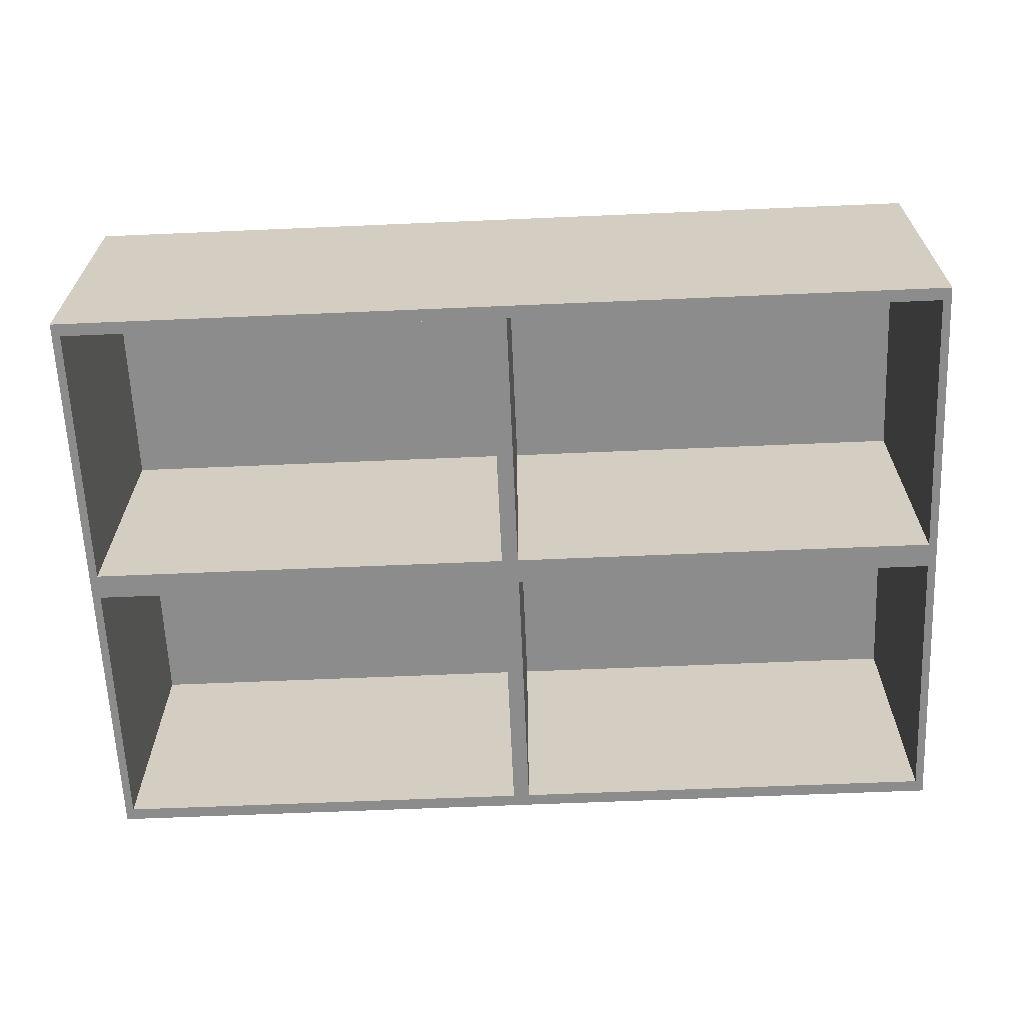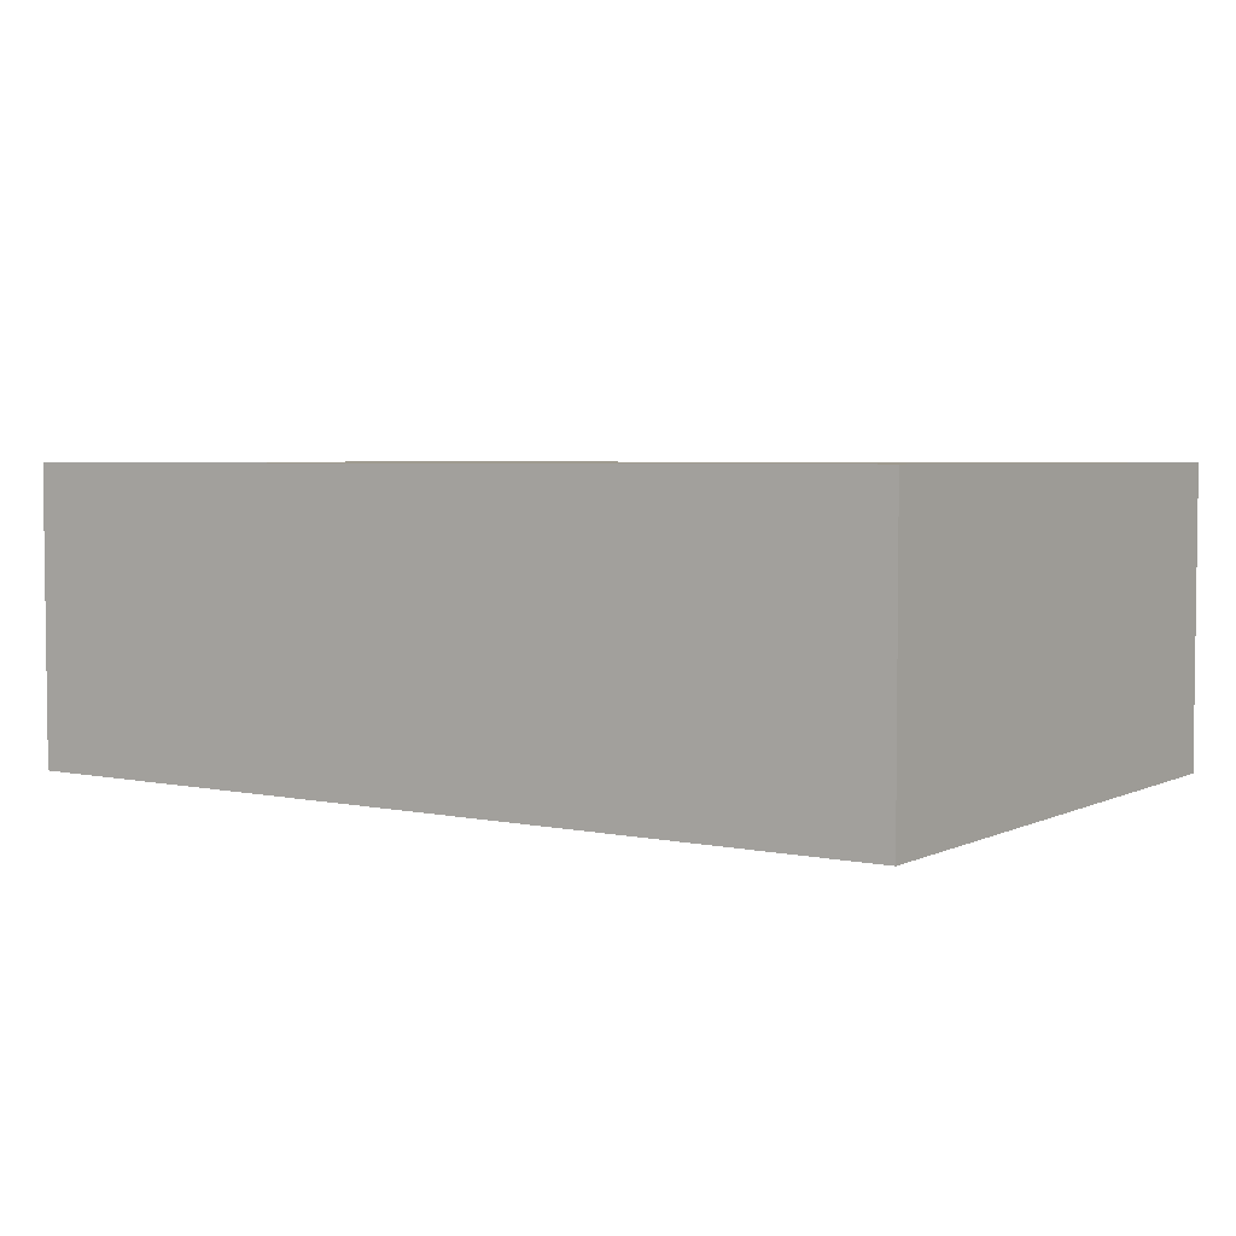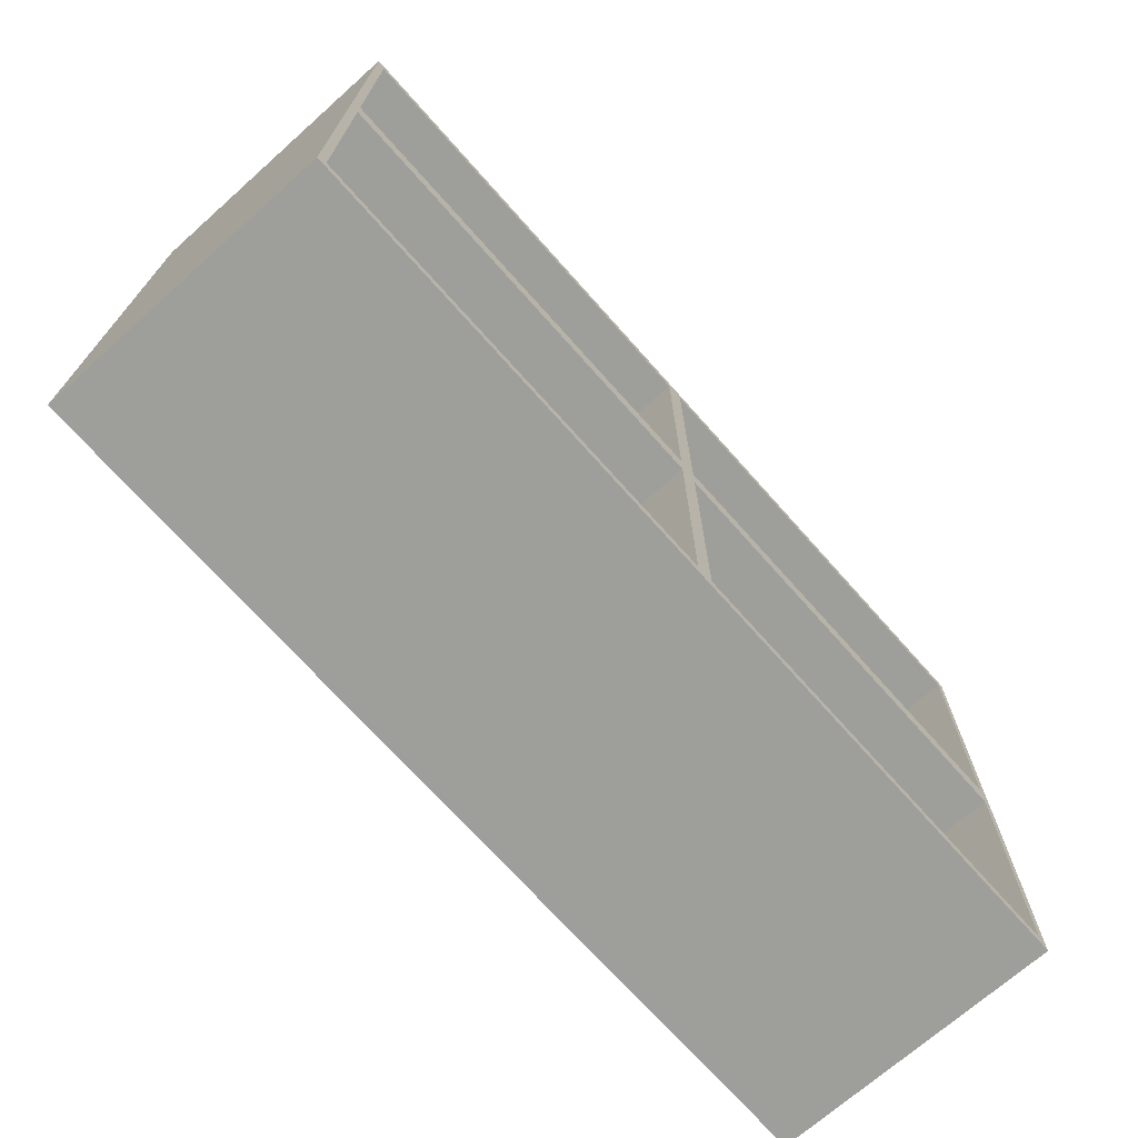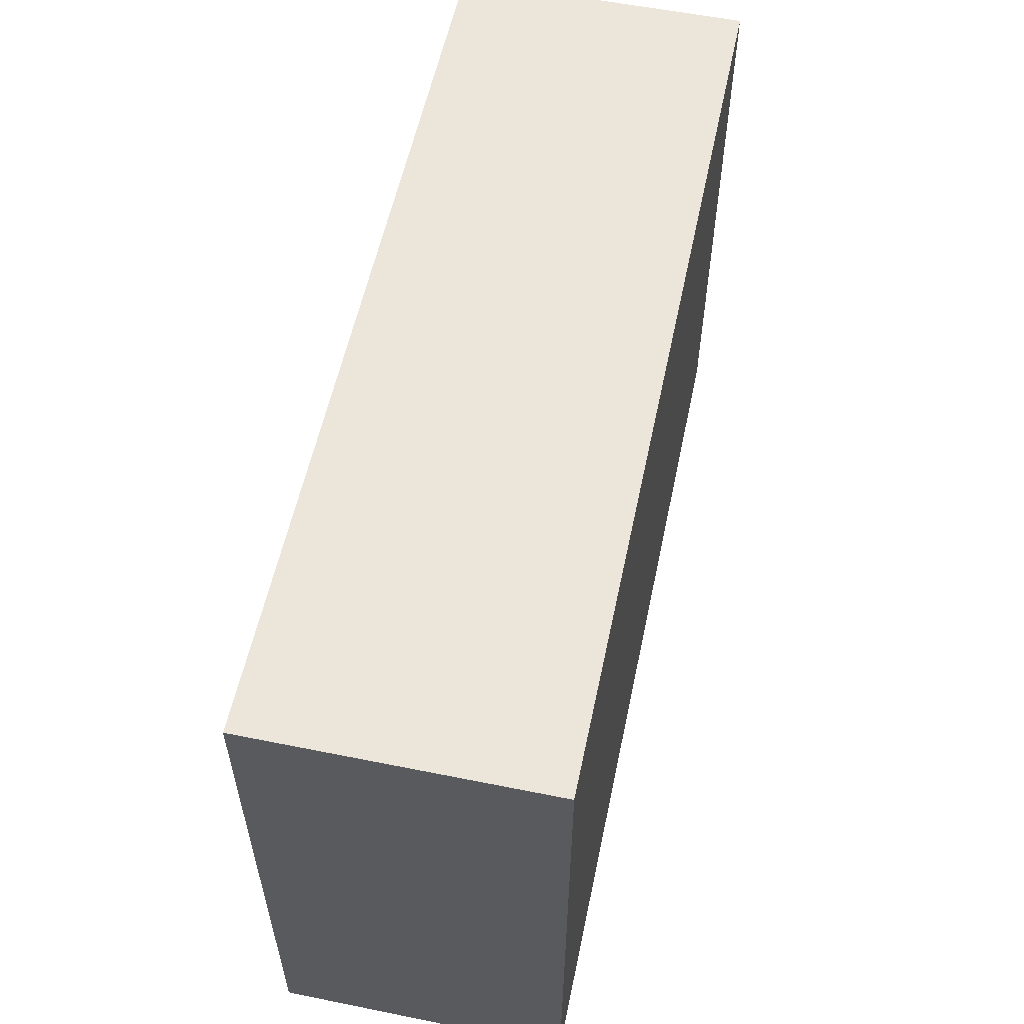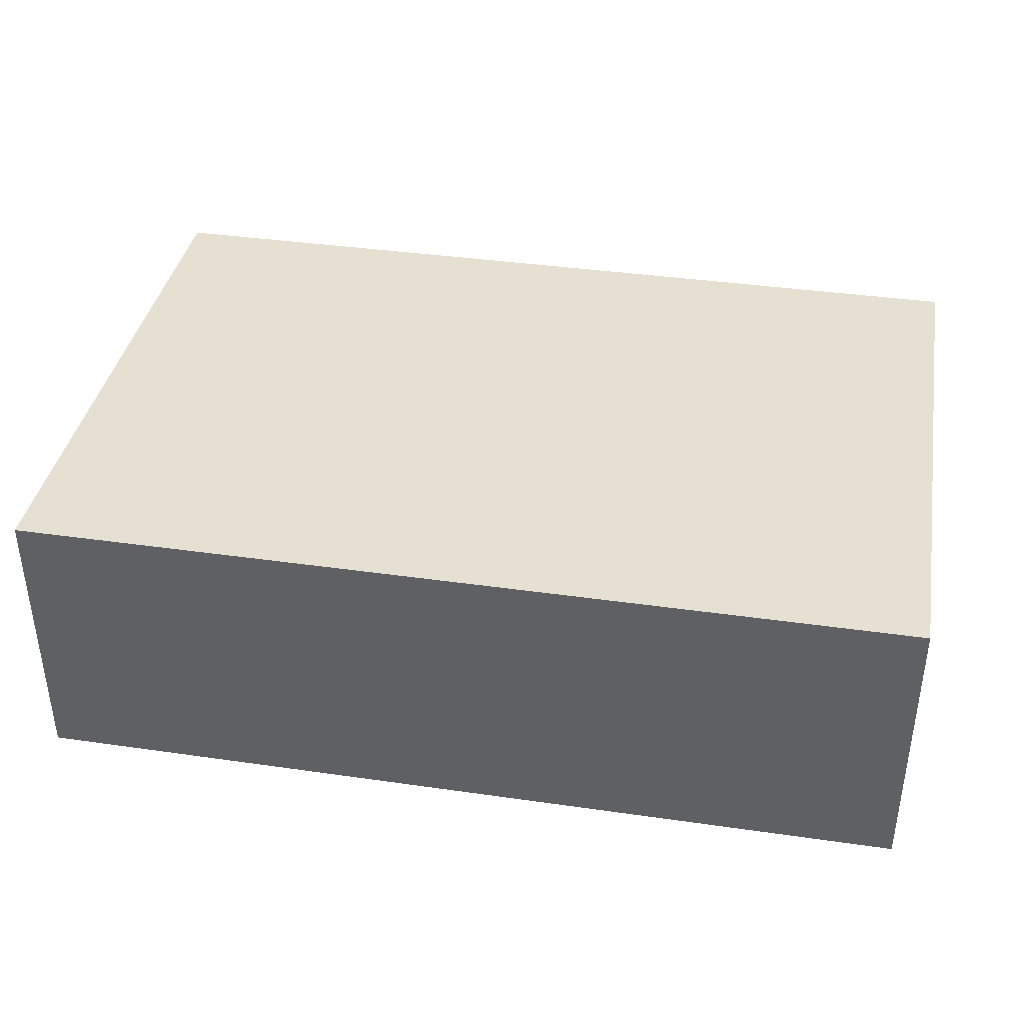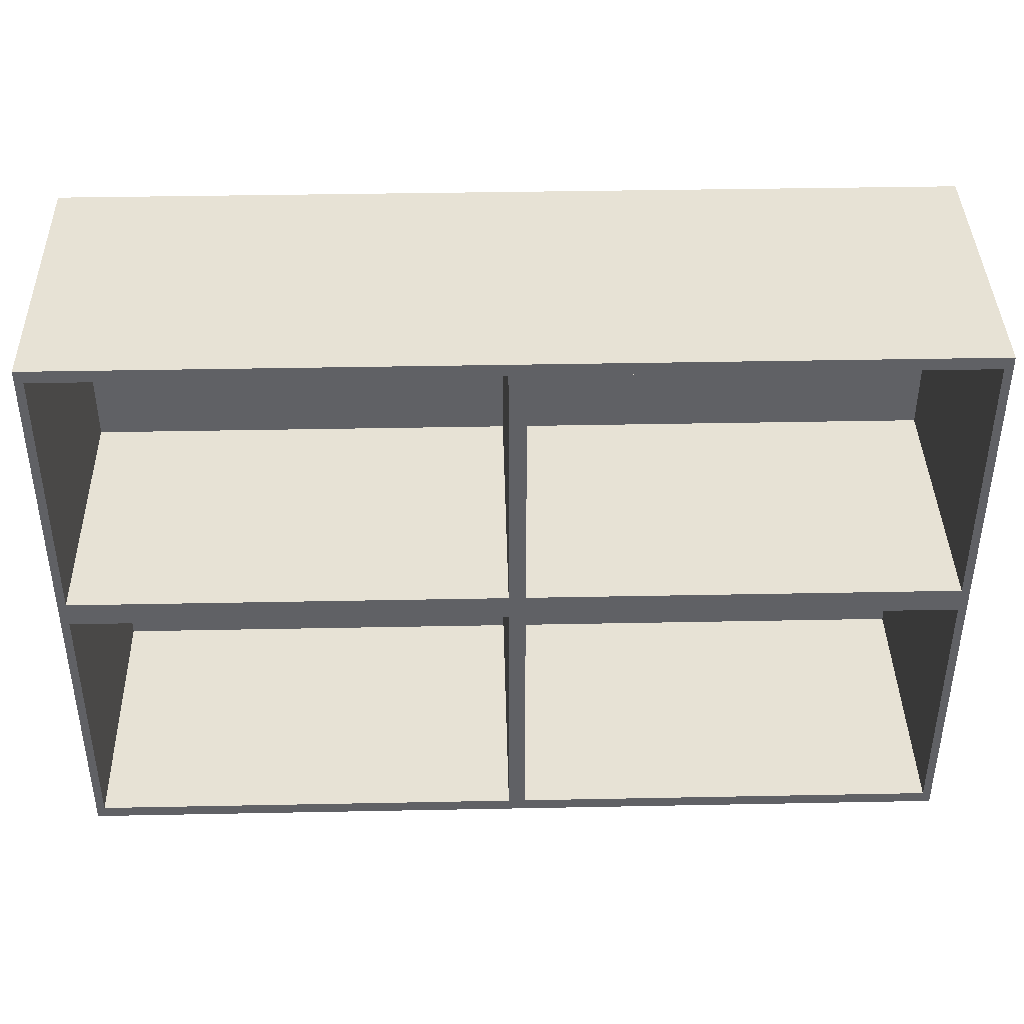
<metadata>
{"format":"obj","ext":"obj","renderer":"f3d","projection":"perspective","resolution":1024,"background":"white","views":[{"elev":-64.3,"azim":-177.5,"up":"+Y"},{"elev":4.0,"azim":-145.4,"up":"+Y"},{"elev":-70.7,"azim":-48.4,"up":"+Z"},{"elev":56.7,"azim":101.9,"up":"+Z"},{"elev":38.4,"azim":-169.7,"up":"+Y"},{"elev":40.5,"azim":-1.4,"up":"+Z"}]}
</metadata>
<code>
o Fp313_Cube_1474_
v -0.5203 -0.1649 0.1565
v -0.5203 0.159 0.1565
v -0.5204 0.159 -0.1652
v -0.5204 -0.1649 -0.1652
v -0.5303 -0.1649 0.1716
v -0.5303 0.1791 0.1716
v -0.5302 0.1791 0.5236
v -0.5302 -0.1649 0.5236
v -0.5304 -0.1649 -0.1803
v -0.5304 0.1791 -0.1803
v 0.00347 0.1791 0.1714
v 0.5333 0.1791 0.1713
v 0.5334 0.1791 0.5232
v 0.003592 0.1791 0.5234
v 0.003349 0.1791 -0.1805
v 0.5332 0.1791 -0.1807
v 0.5333 -0.1649 0.1713
v 0.5334 -0.1649 0.5232
v 0.5332 -0.1649 -0.1807
v 0.003349 -0.1649 -0.1805
v 0.003592 -0.1649 0.5234
v 0.5234 -0.1649 0.5081
v 0.5234 0.159 0.5081
v 0.01359 0.159 0.5083
v 0.01359 -0.1649 0.5083
v 0.01335 -0.1649 -0.1654
v 0.01335 0.159 -0.1654
v 0.5232 0.159 -0.1656
v 0.5232 -0.1649 -0.1656
v 0.5233 -0.1649 0.1864
v 0.5233 0.159 0.1864
v -0.5202 -0.1649 0.5084
v -0.006413 -0.1649 0.5083
v 0.003471 -0.1649 0.1714
v -0.006524 -0.1649 0.1866
v 0.01348 -0.1649 0.1865
v 0.01346 -0.1649 0.1563
v 0.5233 -0.1649 0.1561
v -0.006535 -0.1649 0.1563
v -0.006646 -0.1649 -0.1654
v -0.5203 -0.1649 0.1867
v -0.006525 0.159 0.1866
v -0.5203 0.159 0.1867
v -0.5202 0.159 0.5084
v -0.006413 0.159 0.5083
v -0.006646 0.159 -0.1654
v -0.006535 0.159 0.1563
v 0.01346 0.159 0.1563
v 0.5233 0.159 0.1561
v 0.01348 0.159 0.1865
f 1 3 2
f 1 4 3
f 5 7 6
f 5 8 7
f 9 5 6
f 9 6 10
f 11 13 12
f 11 14 13
f 15 11 12
f 15 12 16
f 10 11 15
f 10 6 11
f 6 14 11
f 6 7 14
f 12 18 17
f 12 13 18
f 16 12 17
f 16 17 19
f 20 16 19
f 20 15 16
f 9 15 20
f 9 10 15
f 14 18 13
f 14 21 18
f 7 21 14
f 7 8 21
f 22 24 23
f 22 25 24
f 26 28 27
f 26 29 28
f 30 23 31
f 30 22 23
f 22 17 18
f 22 30 17
f 25 22 18
f 25 18 21
f 32 21 8
f 32 33 21
f 33 34 21
f 33 35 34
f 30 34 17
f 30 36 34
f 36 21 34
f 36 25 21
f 37 17 34
f 37 38 17
f 38 19 17
f 38 29 19
f 29 20 19
f 29 26 20
f 26 34 20
f 26 37 34
f 39 20 34
f 1 39 34
f 1 34 5
f 4 1 5
f 4 5 9
f 40 9 20
f 40 4 9
f 39 40 20
f 35 5 34
f 35 41 5
f 41 8 5
f 41 32 8
f 42 44 43
f 42 45 44
f 46 2 3
f 46 47 2
f 28 48 27
f 28 49 48
f 31 24 50
f 31 23 24
f 29 49 28
f 29 38 49
f 33 44 45
f 33 32 44
f 36 31 50
f 36 30 31
f 39 2 47
f 39 1 2
f 38 48 49
f 38 37 48
f 32 43 44
f 32 41 43
f 25 50 24
f 25 36 50
f 4 46 3
f 4 40 46
f 37 27 48
f 37 26 27
f 41 42 43
f 41 35 42
f 40 47 46
f 40 39 47
f 35 45 42
f 35 33 45

</code>
